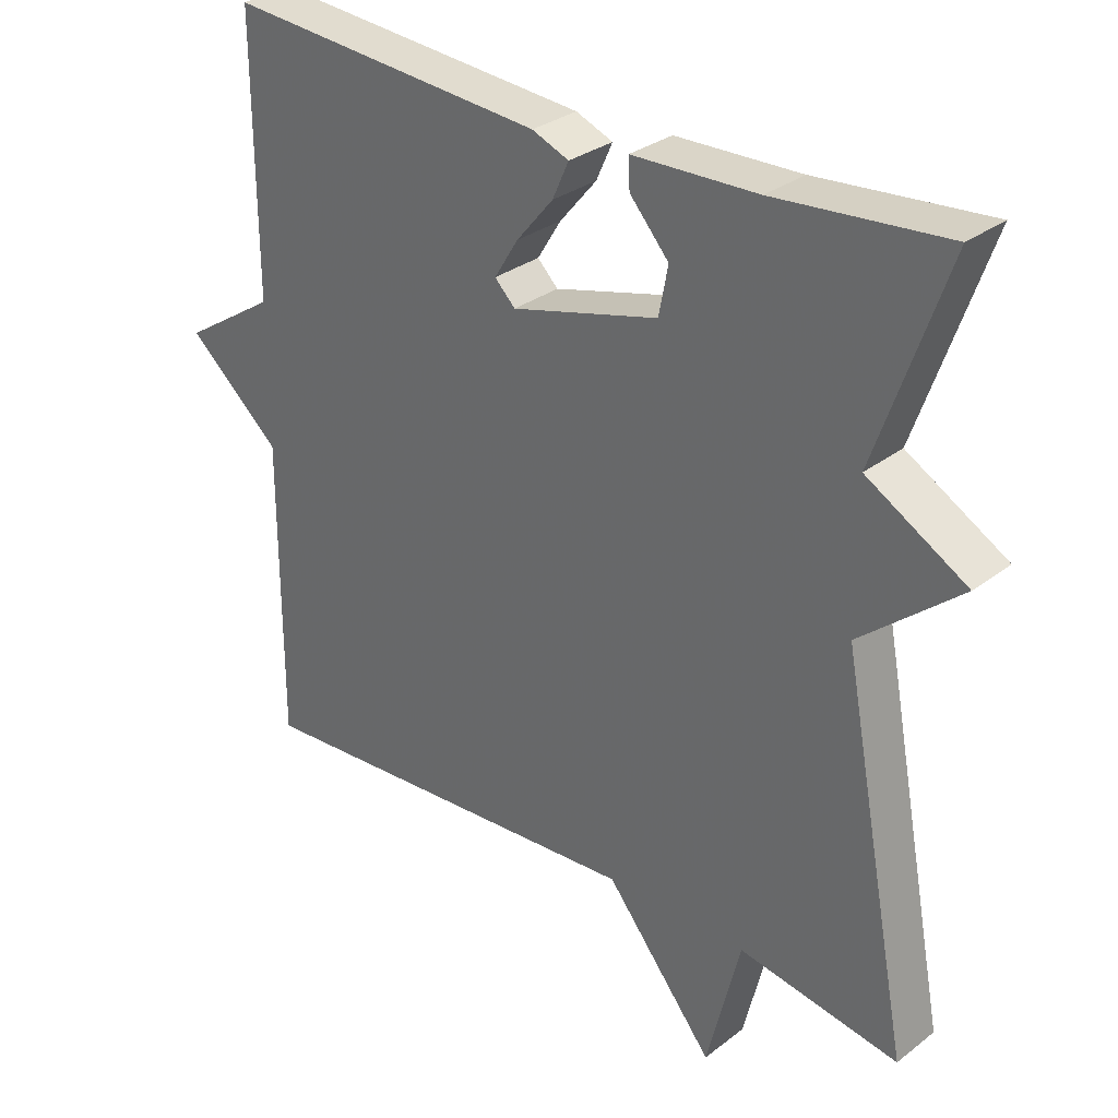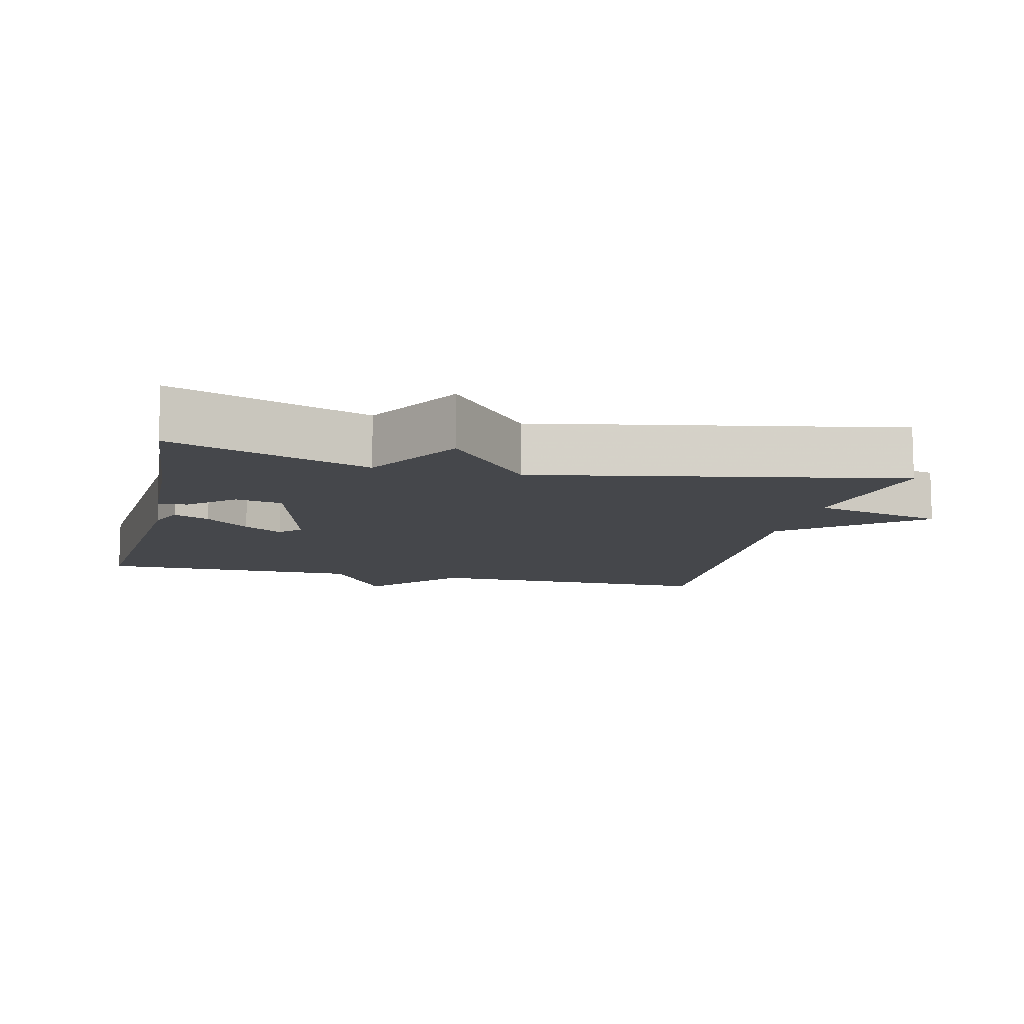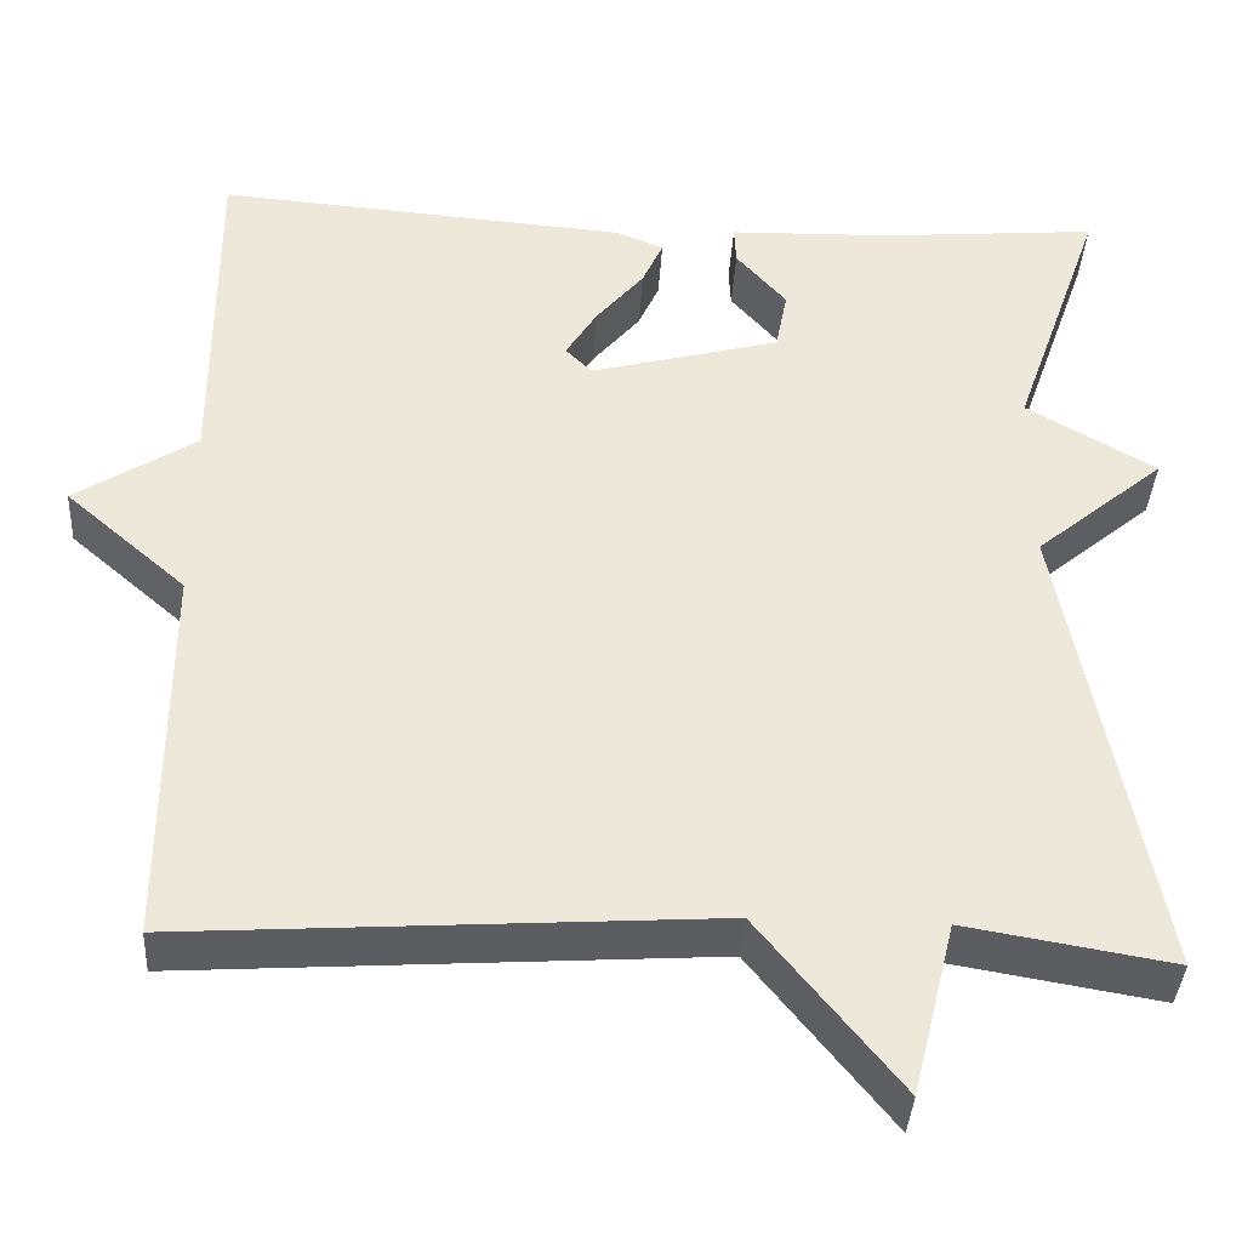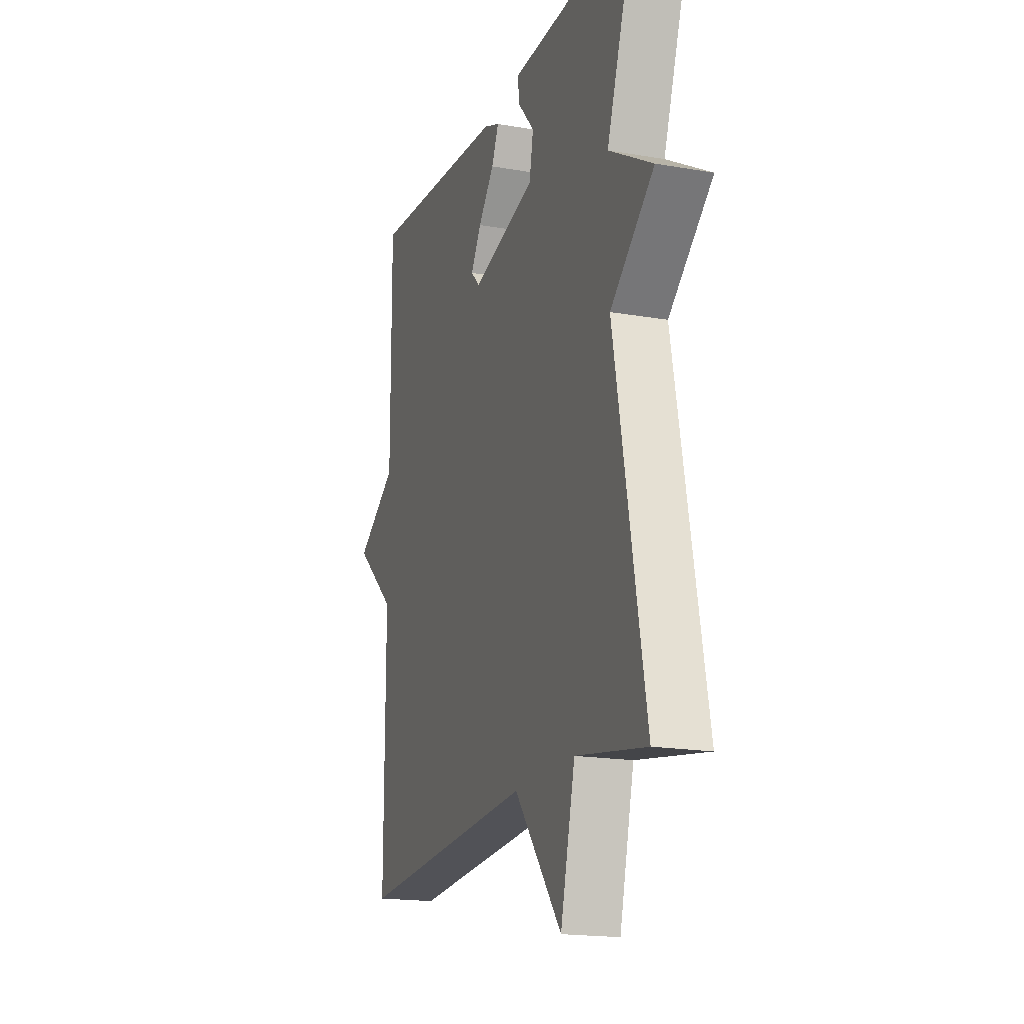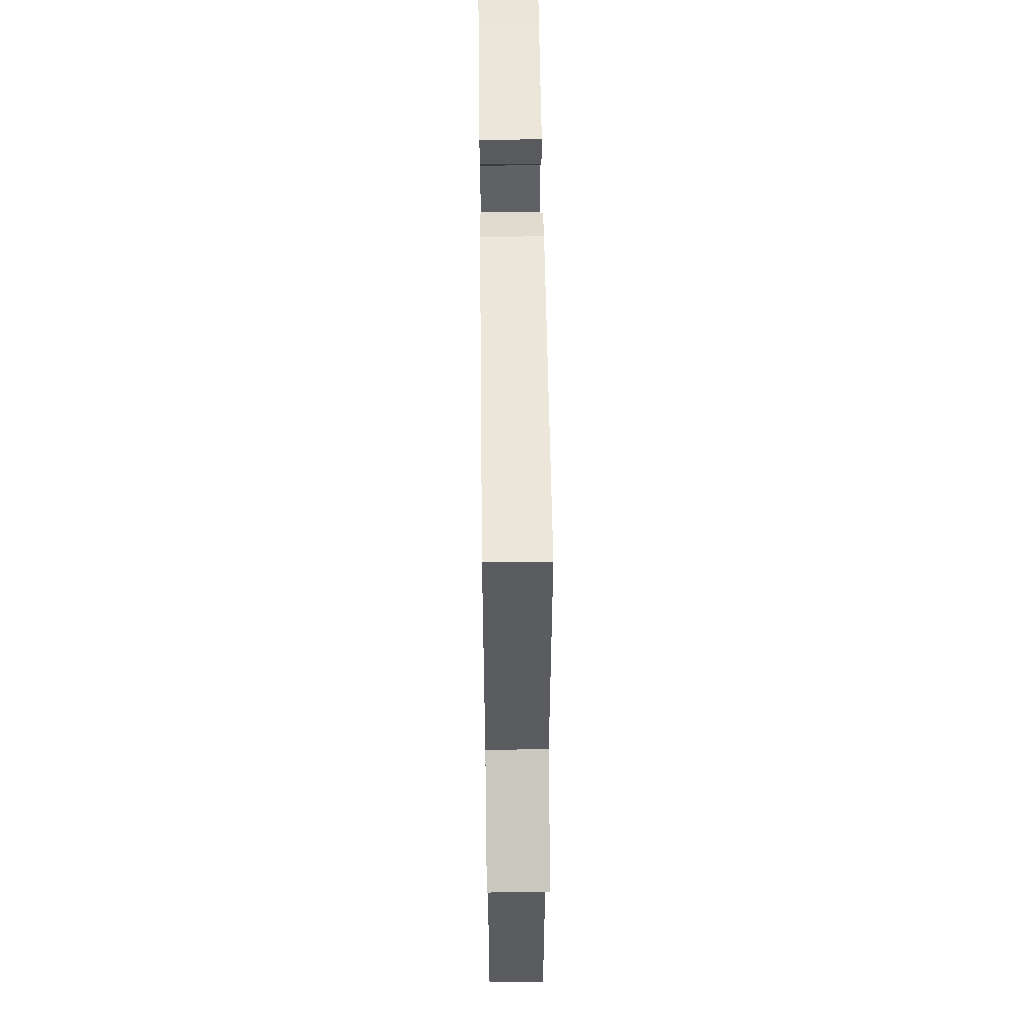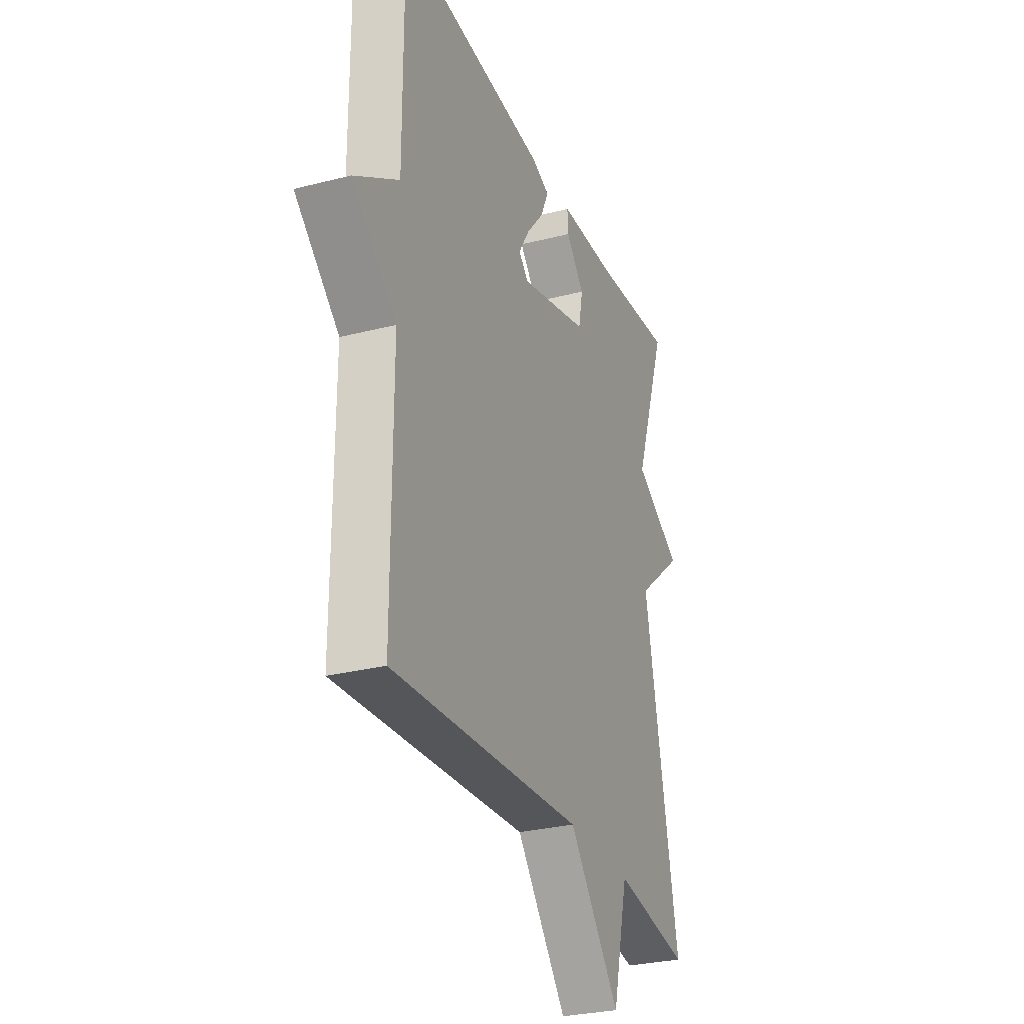
<metadata>
{"format":"obj","ext":"obj","renderer":"f3d","projection":"perspective","resolution":1024,"background":"white","views":[{"elev":30.6,"azim":42.3,"up":"+Z"},{"elev":-10.6,"azim":76.6,"up":"+Y"},{"elev":-38.2,"azim":-3.4,"up":"+Z"},{"elev":-18.1,"azim":71.3,"up":"+Z"},{"elev":55.5,"azim":-90.7,"up":"+Z"},{"elev":-28.9,"azim":-69.1,"up":"+Z"}]}
</metadata>
<code>
v 0.5 0.07 0.5
v 0.401 0.07 0.218
v 0.542 0.07 0.136
v 0.401 0.07 0.018
v 0.5 0.07 -0.5
v 0.274 0.07 -0.462
v 0.227 0.07 -0.652
v 0.074 0.07 -0.462
v -0.5 0.07 -0.5
v -0.499 0.07 -0.078
v -0.631 0.07 0.037
v -0.499 0.07 0.122
v -0.5 0.07 0.5
v -0.051 0.07 0.465
v 0.001 0.07 0.444
v -0.022 0.07 0.393
v -0.074 0.07 0.331
v -0.108 0.07 0.276
v -0.079 0.07 0.247
v 0.128 0.07 0.302
v 0.141 0.07 0.369
v 0.086 0.07 0.432
v 0.084 0.07 0.474
v 0.26 0.07 0.479
v 0.5 0 0.5
v 0.401 0 0.218
v 0.542 0 0.136
v 0.401 0 0.018
v 0.5 0 -0.5
v 0.274 0 -0.462
v 0.227 0 -0.652
v 0.074 0 -0.462
v -0.5 0 -0.5
v -0.499 0 -0.078
v -0.631 0 0.037
v -0.499 0 0.122
v -0.5 0 0.5
v -0.051 0 0.465
v 0.001 0 0.444
v -0.022 0 0.393
v -0.074 0 0.331
v -0.108 0 0.276
v -0.079 0 0.247
v 0.128 0 0.302
v 0.141 0 0.369
v 0.086 0 0.432
v 0.084 0 0.474
v 0.26 0 0.479
f 21 22 23 24
f 24 1 2
f 21 24 2
f 20 21 2
f 2 3 4
f 20 2 4
f 19 20 4
f 15 16 17
f 14 15 17
f 13 14 17
f 12 13 17
f 12 17 18
f 11 12 18
f 10 11 18
f 10 18 19
f 9 10 19
f 8 9 19
f 6 7 8 19
f 4 5 6 19
f 48 47 46 45
f 26 25 48
f 26 48 45
f 26 45 44
f 28 27 26
f 28 26 44
f 28 44 43
f 41 40 39
f 41 39 38
f 41 38 37
f 41 37 36
f 42 41 36
f 42 36 35
f 42 35 34
f 43 42 34
f 43 34 33
f 43 33 32
f 43 32 31 30
f 43 30 29 28
f 1 25 26 2
f 2 26 27 3
f 3 27 28 4
f 4 28 29 5
f 5 29 30 6
f 6 30 31 7
f 7 31 32 8
f 8 32 33 9
f 9 33 34 10
f 10 34 35 11
f 11 35 36 12
f 12 36 37 13
f 13 37 38 14
f 14 38 39 15
f 15 39 40 16
f 16 40 41 17
f 17 41 42 18
f 18 42 43 19
f 19 43 44 20
f 20 44 45 21
f 21 45 46 22
f 22 46 47 23
f 23 47 48 24
f 24 48 25 1

</code>
